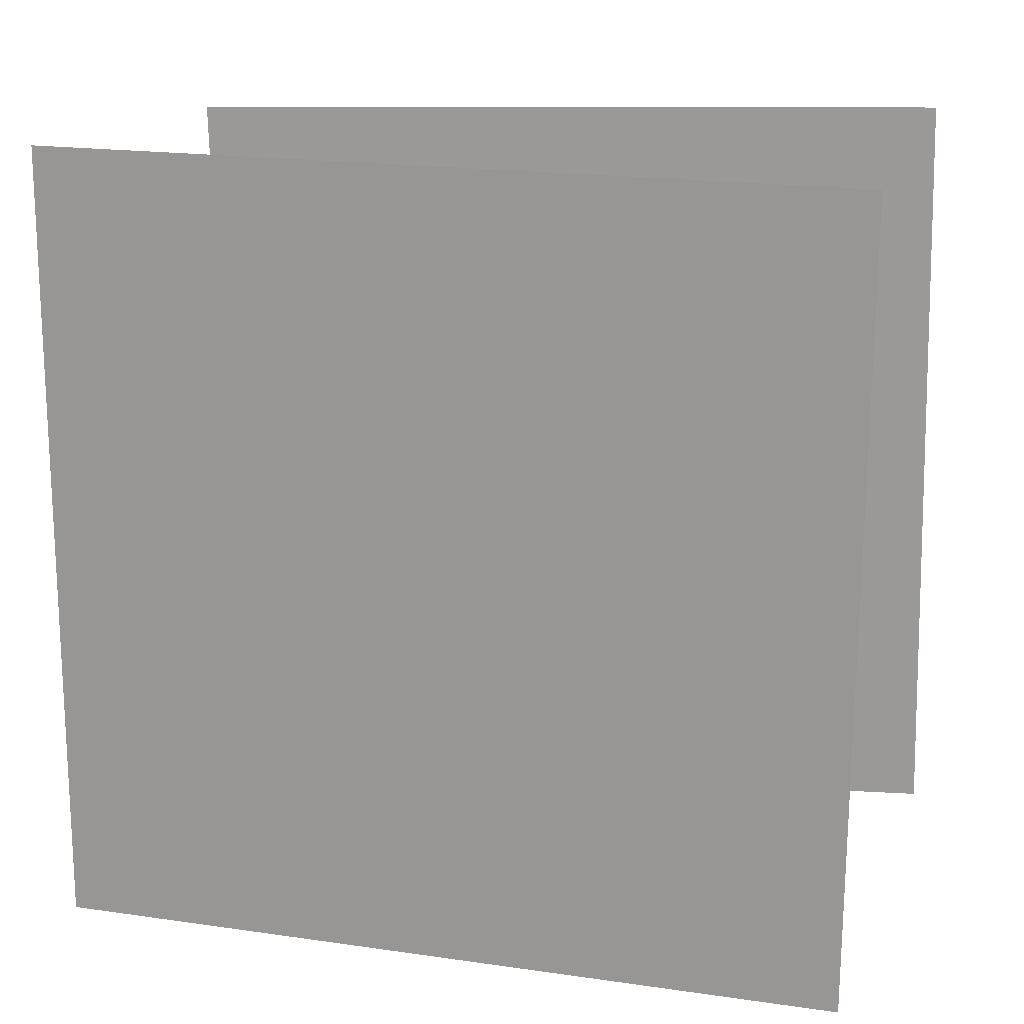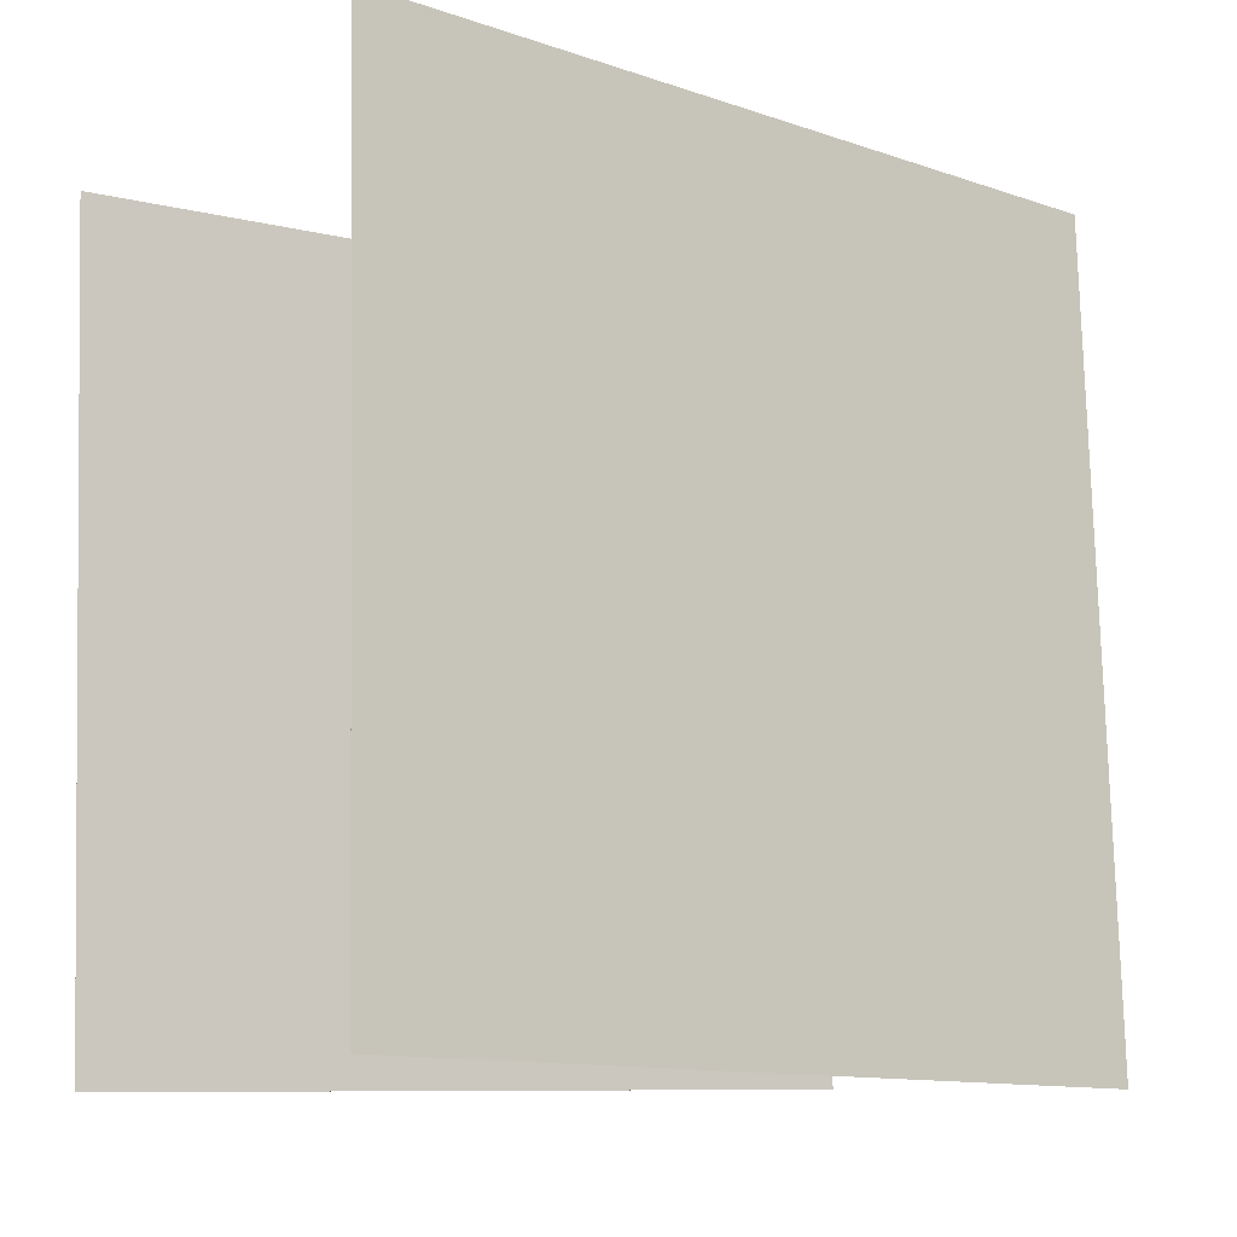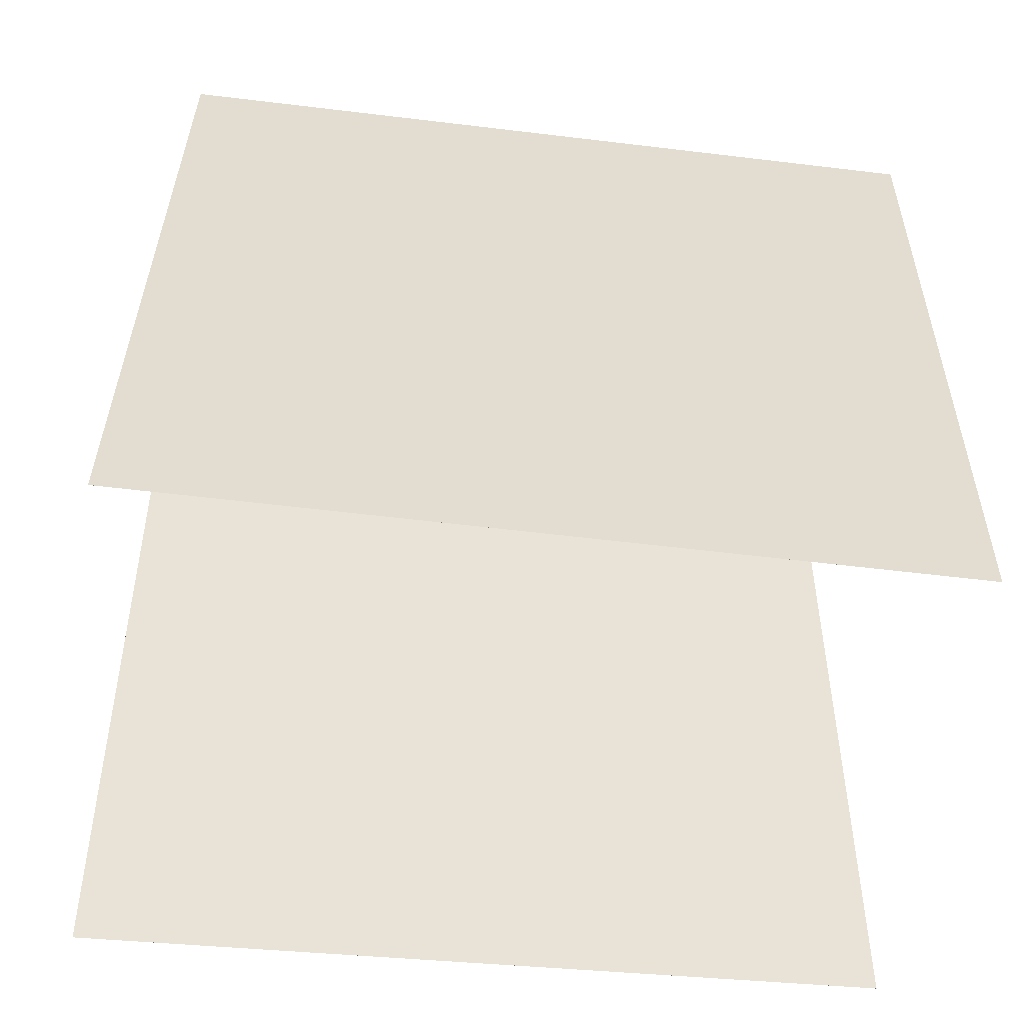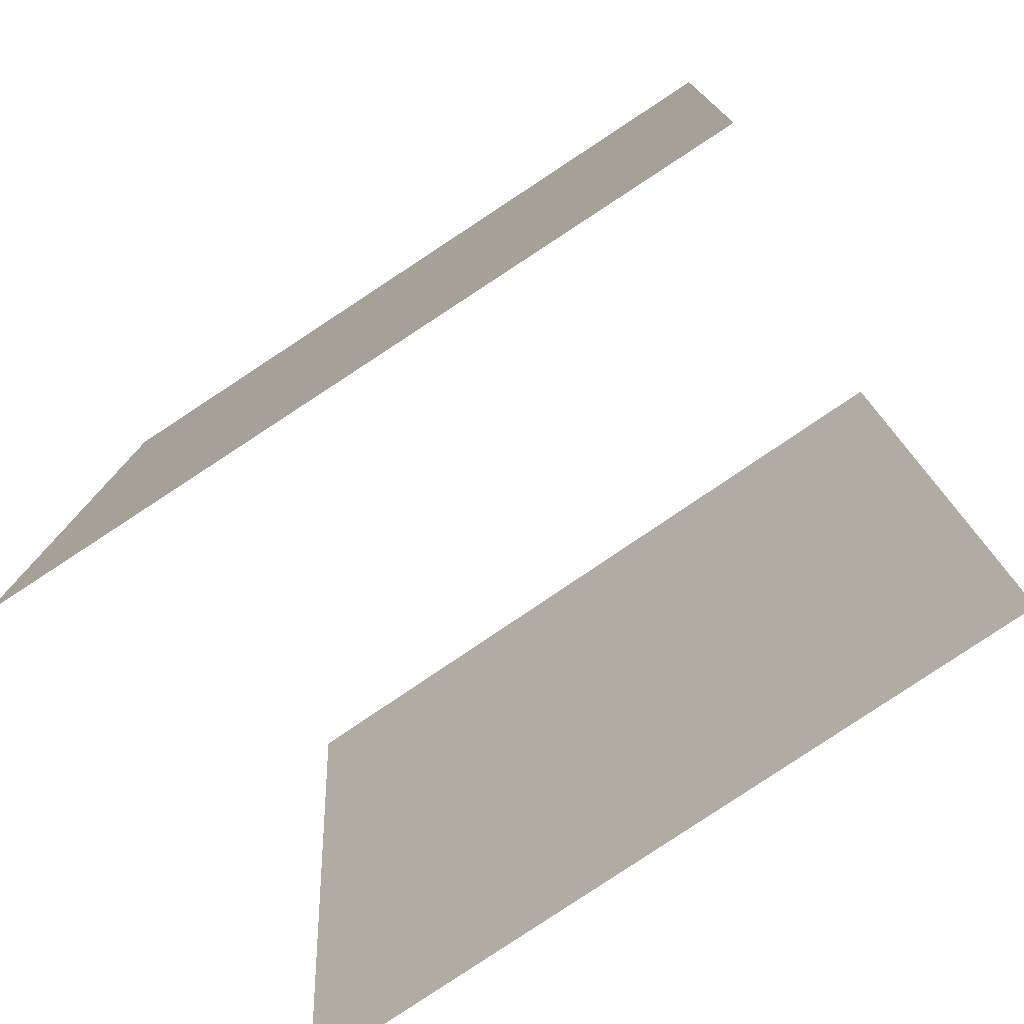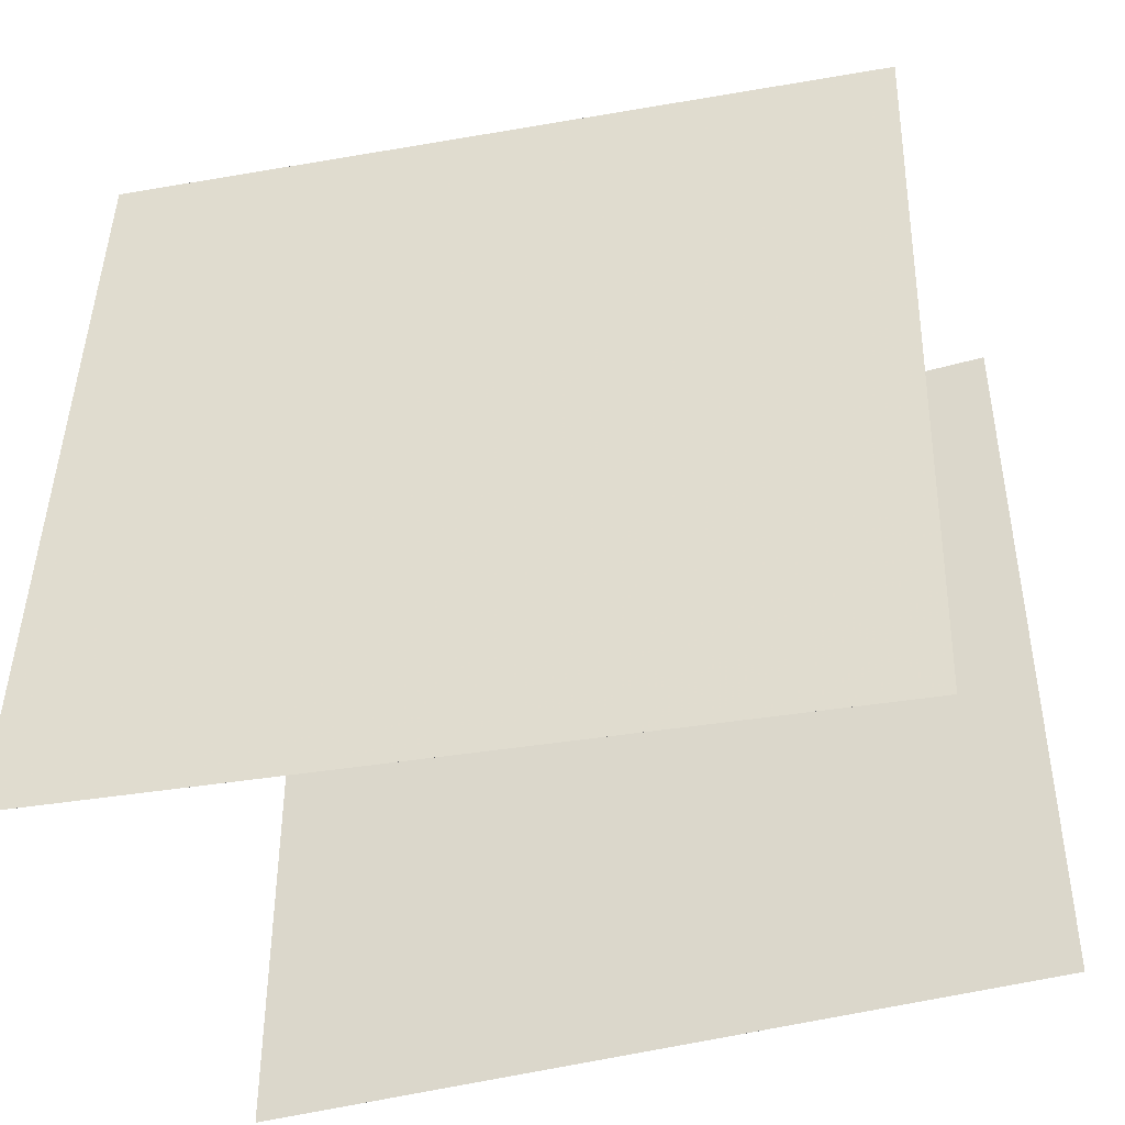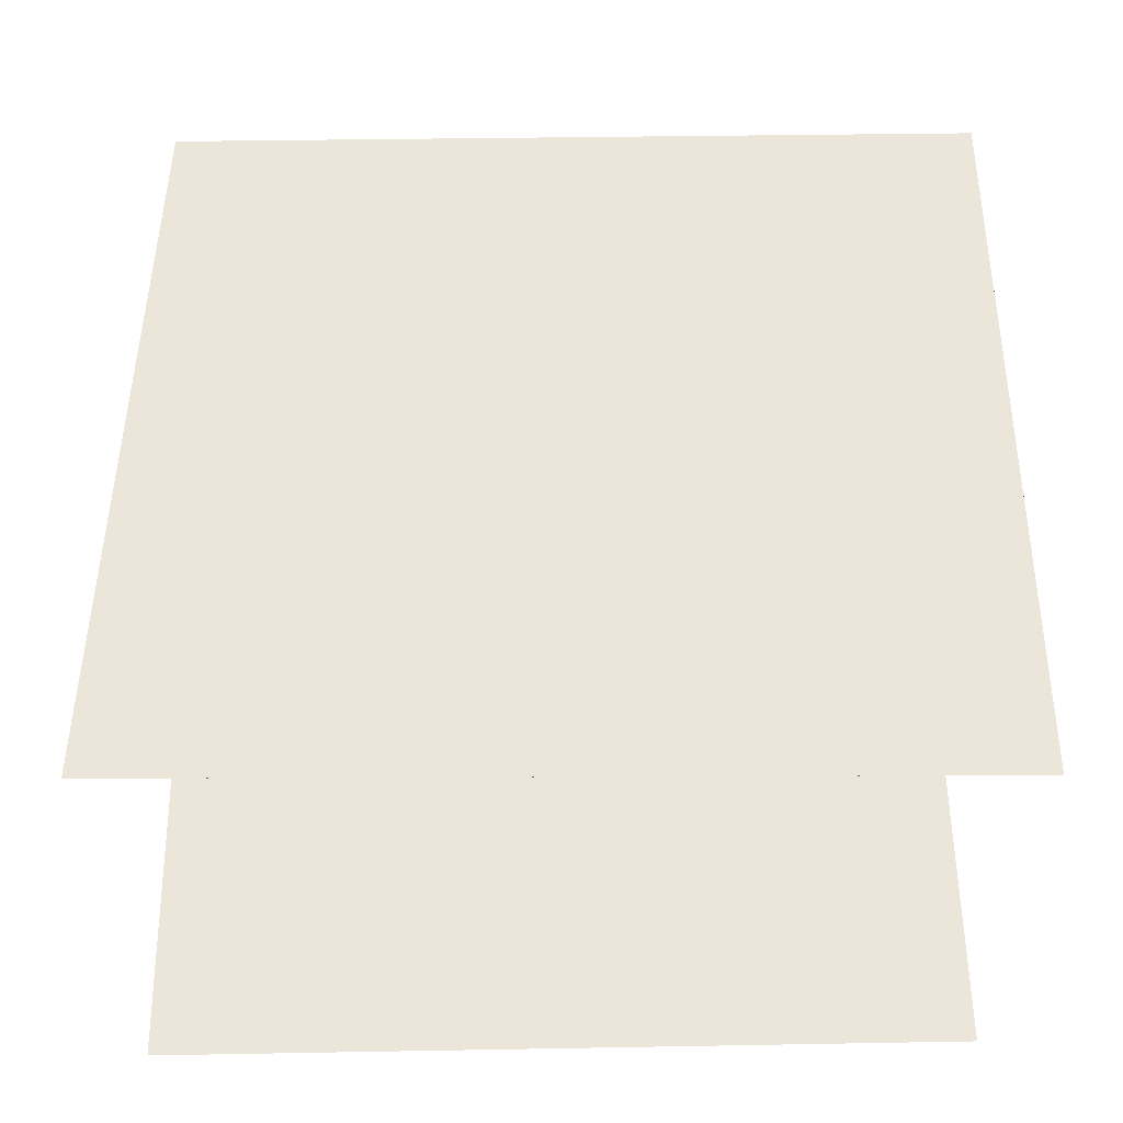
<metadata>
{"format":"obj","ext":"obj","renderer":"f3d","projection":"perspective","resolution":1024,"background":"white","views":[{"elev":15.9,"azim":-76.3,"up":"+Z"},{"elev":-10.6,"azim":55.4,"up":"+Z"},{"elev":-53.9,"azim":-99.1,"up":"+Y"},{"elev":-76.3,"azim":-58.7,"up":"+Y"},{"elev":-40.4,"azim":107.1,"up":"+Z"},{"elev":-37.2,"azim":88.4,"up":"+Y"}]}
</metadata>
<code>
v 0.2967 0.4892 -0.5032
v 0.2967 0.4892 -0.5032
v 0.2429 0.5017 0.4952
v 0.2429 0.5017 0.4952
v 0.3725 -0.5073 -0.4866
v 0.3725 -0.5073 -0.4866
v 0.3187 -0.4949 0.5118
v 0.3187 -0.4949 0.5118
f 1.0 7.0 5.0
f 1.0 3.0 7.0
f 1.0 4.0 3.0
f 1.0 2.0 4.0
f 3.0 8.0 7.0
f 3.0 4.0 8.0
f 5.0 7.0 8.0
f 5.0 8.0 6.0
f 1.0 5.0 6.0
f 1.0 6.0 2.0
f 2.0 6.0 8.0
f 2.0 8.0 4.0
v -0.2838 -0.4687 -0.5077
v -0.3214 -0.4828 0.4914
v -0.2585 0.5304 -0.4926
v -0.2961 0.5163 0.5065
v -0.2838 -0.4687 -0.5077
v -0.3214 -0.4828 0.4914
v -0.2584 0.5304 -0.4926
v -0.296 0.5163 0.5065
f 9.0 15.0 13.0
f 9.0 11.0 15.0
f 9.0 12.0 11.0
f 9.0 10.0 12.0
f 11.0 16.0 15.0
f 11.0 12.0 16.0
f 13.0 15.0 16.0
f 13.0 16.0 14.0
f 9.0 13.0 14.0
f 9.0 14.0 10.0
f 10.0 14.0 16.0
f 10.0 16.0 12.0

</code>
